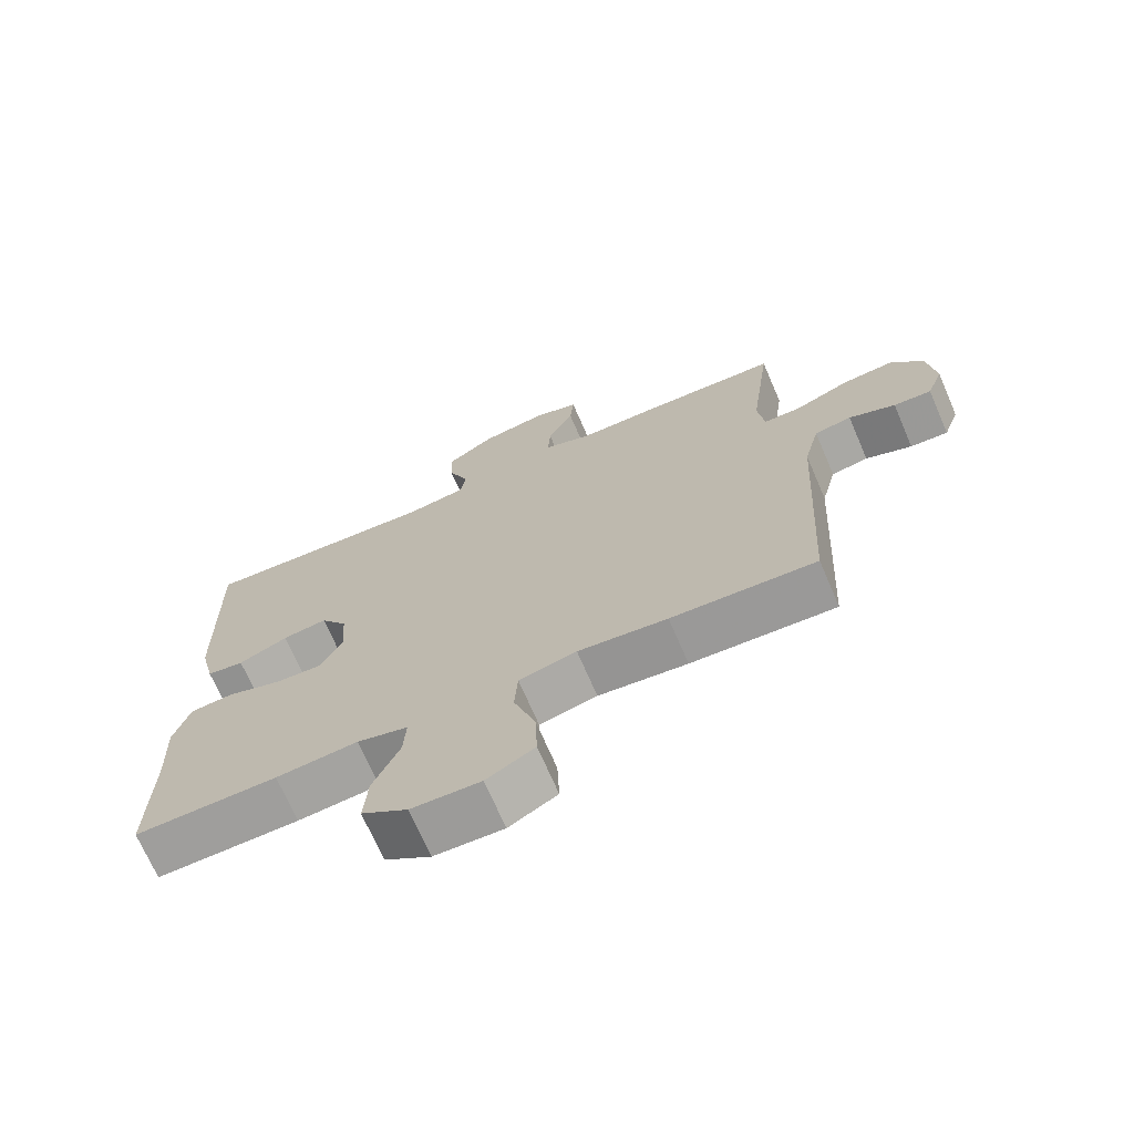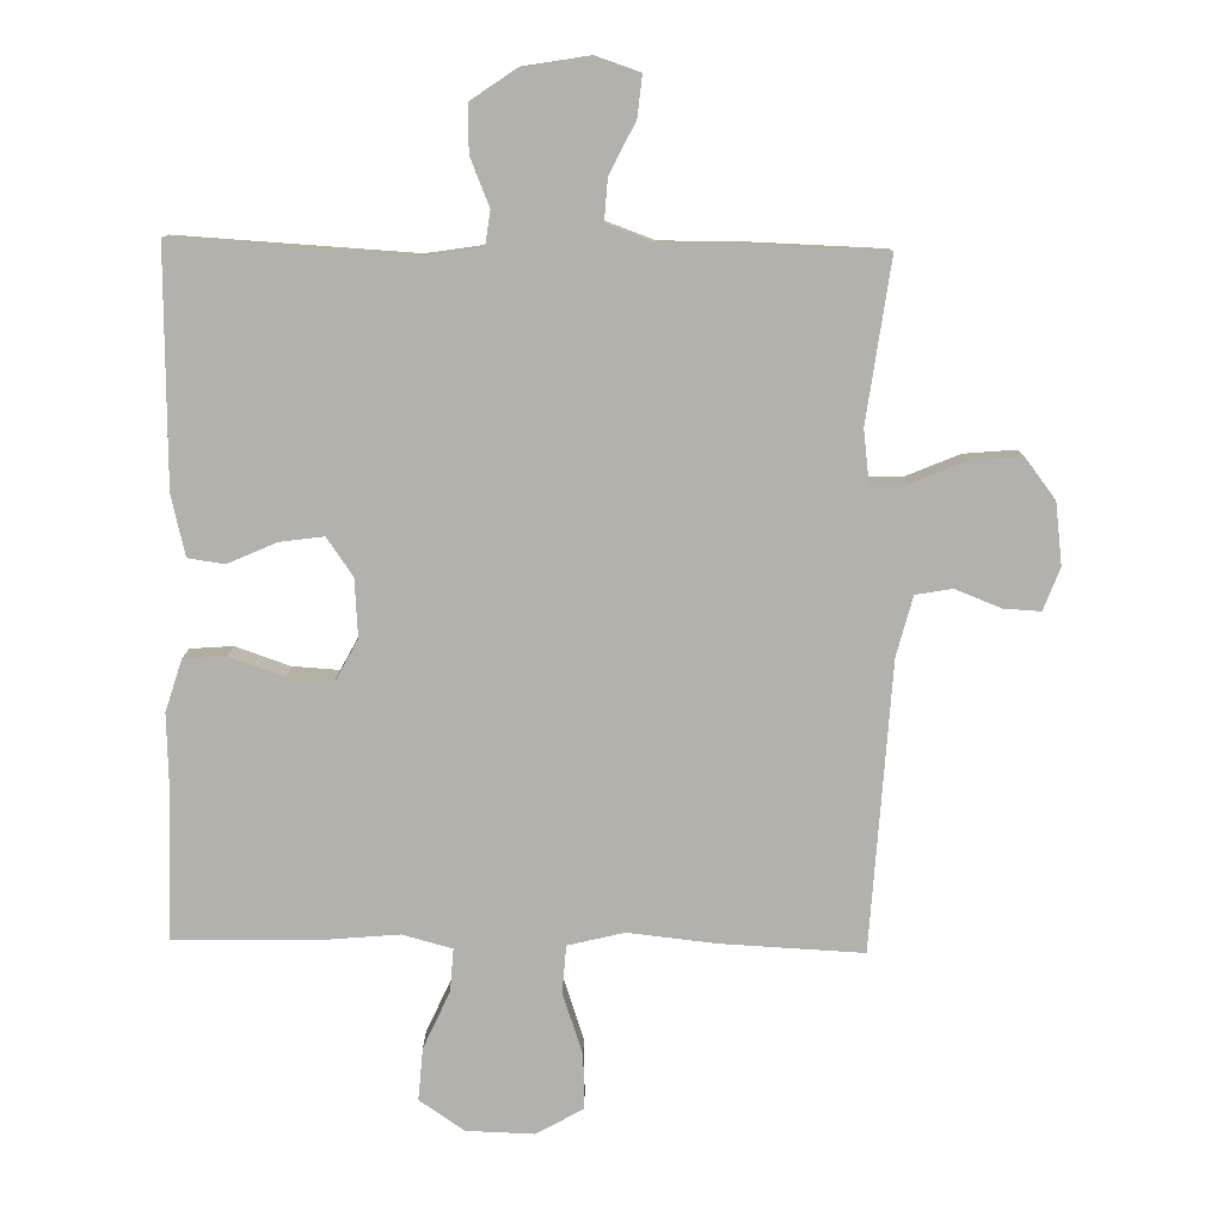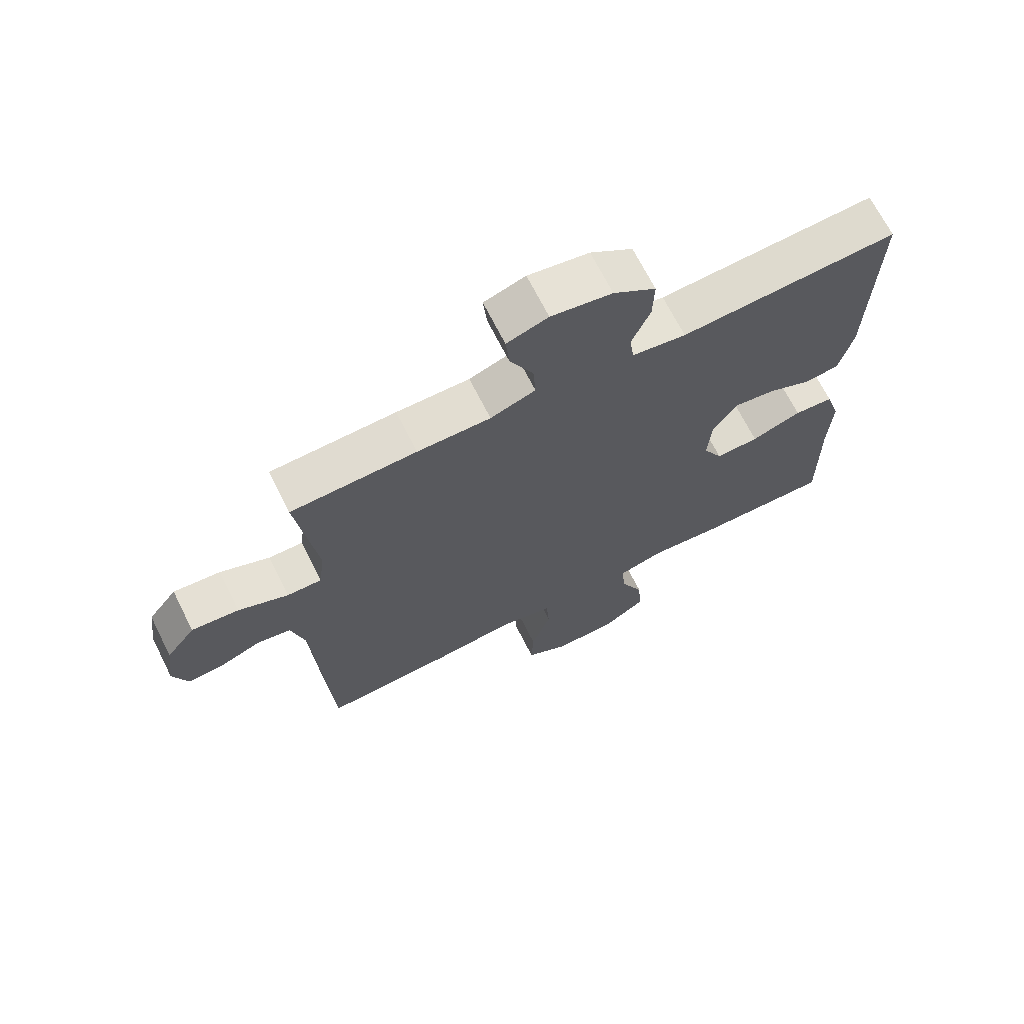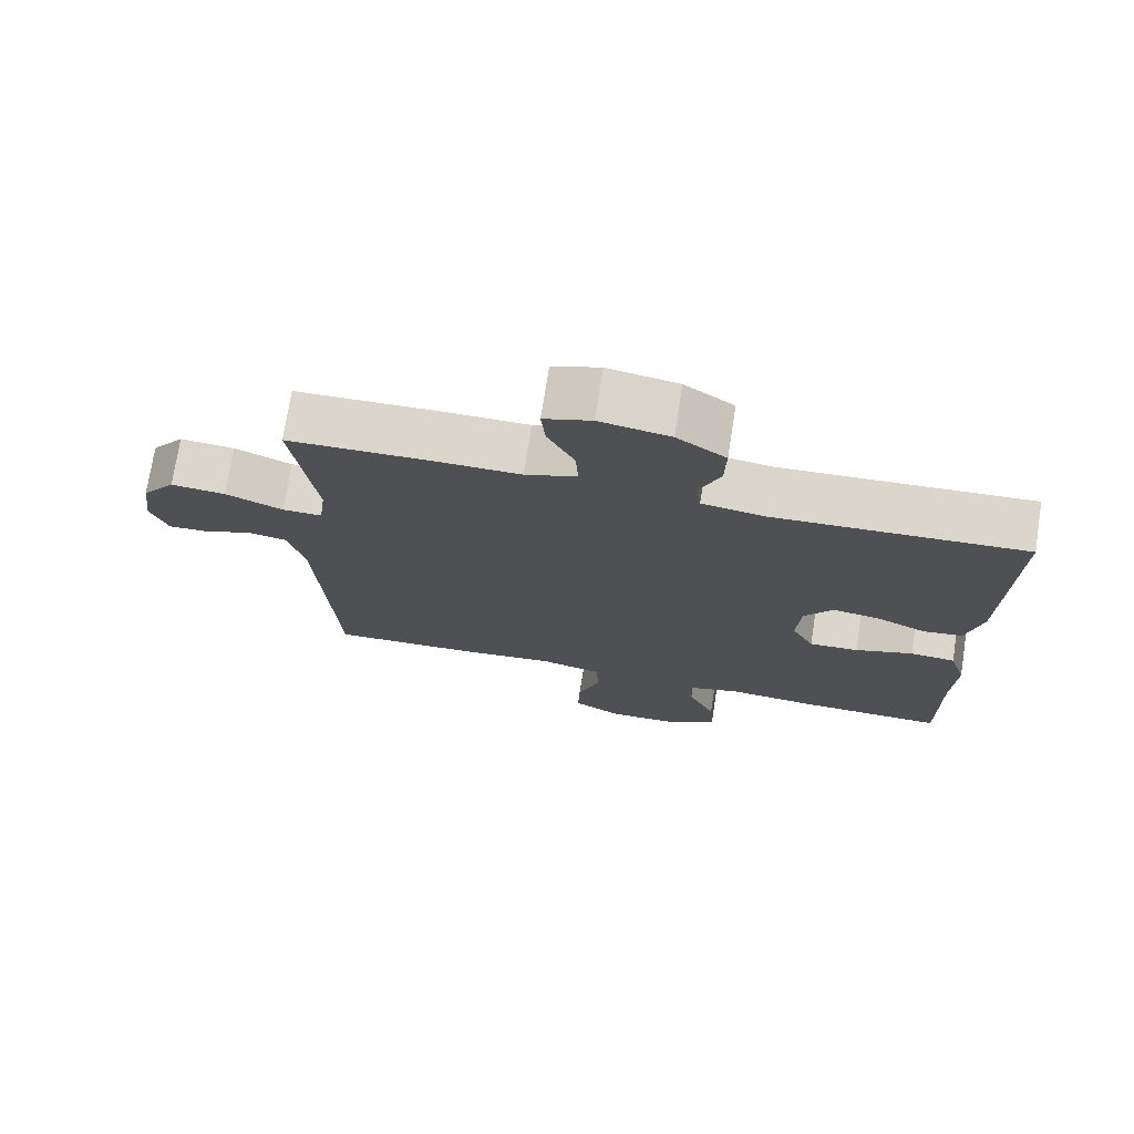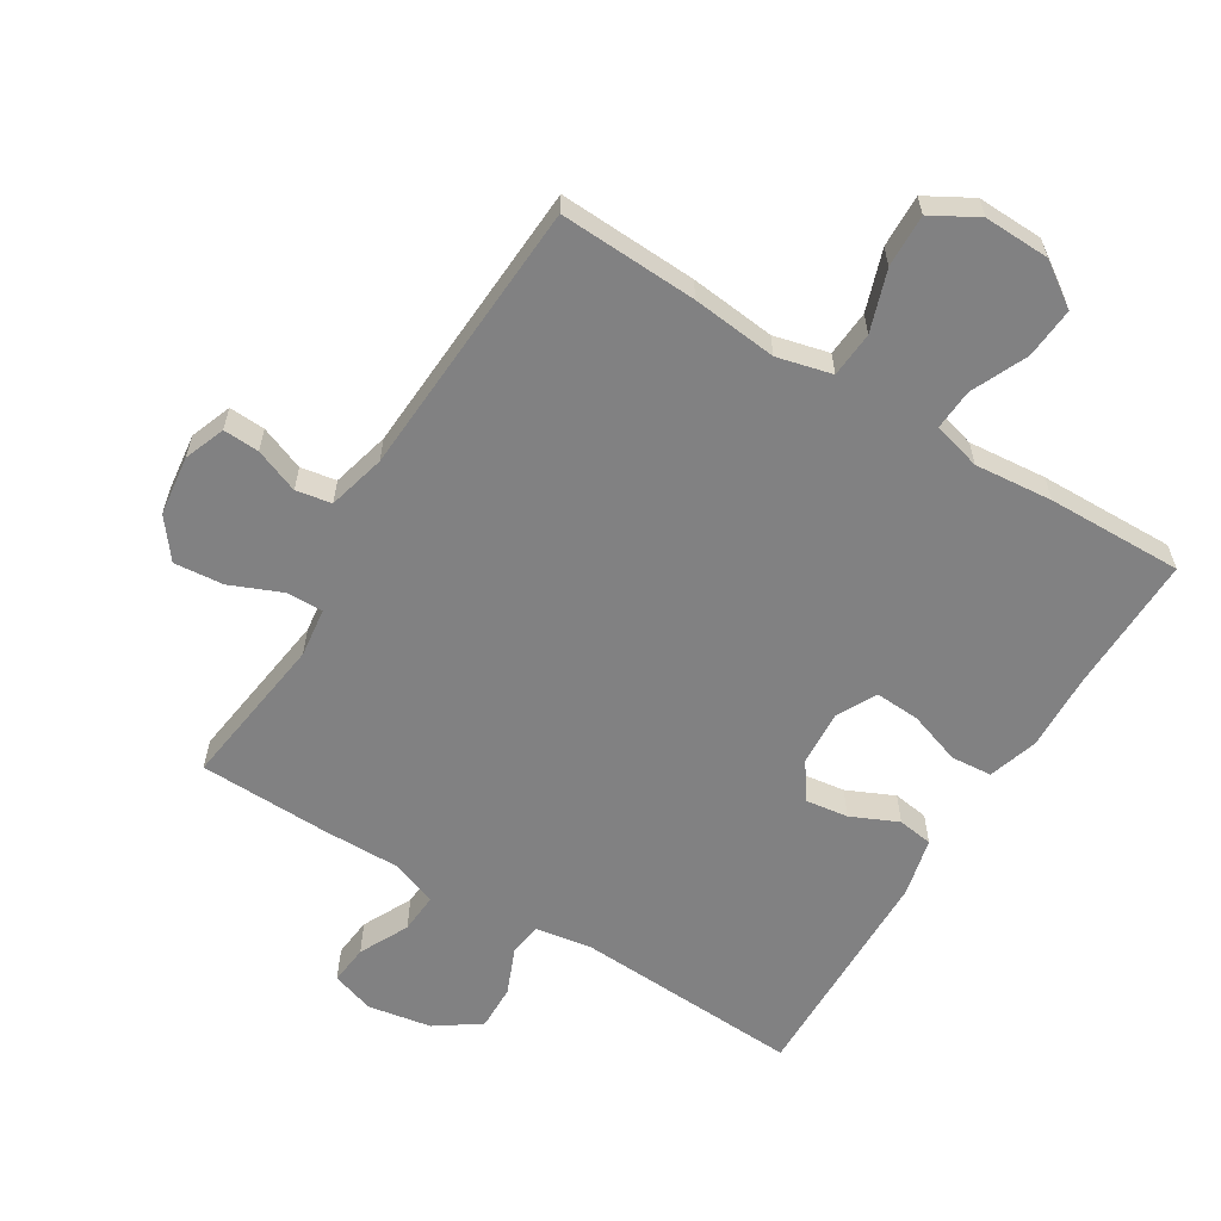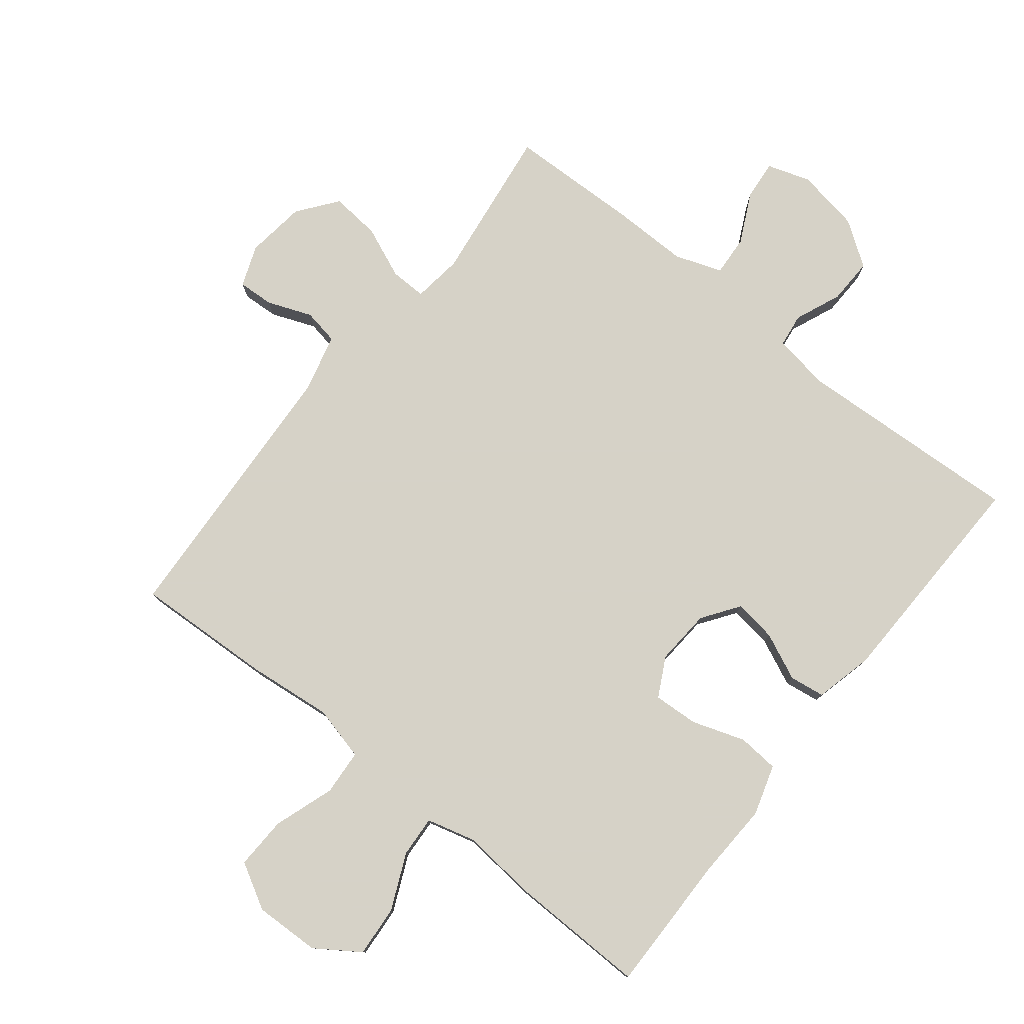
<metadata>
{"format":"obj","ext":"obj","renderer":"f3d","projection":"perspective","resolution":1024,"background":"white","views":[{"elev":-70.5,"azim":23.3,"up":"+Z"},{"elev":-79.0,"azim":-1.1,"up":"+Y"},{"elev":68.8,"azim":153.3,"up":"+Z"},{"elev":73.6,"azim":-171.1,"up":"+Z"},{"elev":-60.4,"azim":148.4,"up":"+Y"},{"elev":78.5,"azim":-141.5,"up":"+Y"}]}
</metadata>
<code>
v 0.5 0.07 0.5
v 0.468 0.07 0.257
v 0.478 0.07 0.18
v 0.534 0.07 0.181
v 0.615 0.07 0.215
v 0.692 0.07 0.222
v 0.739 0.07 0.161
v 0.751 0.07 0.068
v 0.727 0.07 0.004
v 0.671 0.07 0.007
v 0.602 0.07 0.034
v 0.547 0.07 0.024
v 0.524 0.07 -0.066
v 0.5 0.07 -0.5
v 0.286 0.07 -0.49
v 0.154 0.07 -0.476
v 0.069 0.07 -0.497
v 0.064 0.07 -0.568
v 0.096 0.07 -0.662
v 0.099 0.07 -0.744
v 0.028 0.07 -0.784
v -0.074 0.07 -0.781
v -0.142 0.07 -0.735
v -0.136 0.07 -0.656
v -0.097 0.07 -0.569
v -0.093 0.07 -0.505
v -0.168 0.07 -0.485
v -0.289 0.07 -0.496
v -0.5 0.07 -0.5
v -0.497 0.07 -0.285
v -0.502 0.07 -0.165
v -0.478 0.07 -0.087
v -0.414 0.07 -0.082
v -0.332 0.07 -0.11
v -0.262 0.07 -0.114
v -0.23 0.07 -0.053
v -0.236 0.07 0.034
v -0.276 0.07 0.091
v -0.342 0.07 0.082
v -0.415 0.07 0.049
v -0.47 0.07 0.057
v -0.492 0.07 0.148
v -0.5 0.07 0.5
v -0.146 0.07 0.481
v -0.058 0.07 0.495
v -0.051 0.07 0.547
v -0.081 0.07 0.619
v -0.083 0.07 0.69
v -0.014 0.07 0.738
v 0.085 0.07 0.755
v 0.152 0.07 0.733
v 0.146 0.07 0.671
v 0.108 0.07 0.594
v 0.104 0.07 0.531
v 0.177 0.07 0.505
v 0.296 0.07 0.506
v 0.5 0 0.5
v 0.468 0 0.257
v 0.478 0 0.18
v 0.534 0 0.181
v 0.615 0 0.215
v 0.692 0 0.222
v 0.739 0 0.161
v 0.751 0 0.068
v 0.727 0 0.004
v 0.671 0 0.007
v 0.602 0 0.034
v 0.547 0 0.024
v 0.524 0 -0.066
v 0.5 0 -0.5
v 0.286 0 -0.49
v 0.154 0 -0.476
v 0.069 0 -0.497
v 0.064 0 -0.568
v 0.096 0 -0.662
v 0.099 0 -0.744
v 0.028 0 -0.784
v -0.074 0 -0.781
v -0.142 0 -0.735
v -0.136 0 -0.656
v -0.097 0 -0.569
v -0.093 0 -0.505
v -0.168 0 -0.485
v -0.289 0 -0.496
v -0.5 0 -0.5
v -0.497 0 -0.285
v -0.502 0 -0.165
v -0.478 0 -0.087
v -0.414 0 -0.082
v -0.332 0 -0.11
v -0.262 0 -0.114
v -0.23 0 -0.053
v -0.236 0 0.034
v -0.276 0 0.091
v -0.342 0 0.082
v -0.415 0 0.049
v -0.47 0 0.057
v -0.492 0 0.148
v -0.5 0 0.5
v -0.146 0 0.481
v -0.058 0 0.495
v -0.051 0 0.547
v -0.081 0 0.619
v -0.083 0 0.69
v -0.014 0 0.738
v 0.085 0 0.755
v 0.152 0 0.733
v 0.146 0 0.671
v 0.108 0 0.594
v 0.104 0 0.531
v 0.177 0 0.505
v 0.296 0 0.506
f 55 56 1 2
f 54 55 2 3
f 50 51 52 53
f 50 53 54
f 49 50 54
f 46 47 48 49
f 45 46 49 54
f 41 42 43 44
f 39 40 41 44
f 38 39 44 45
f 37 38 45 54
f 31 32 33 34
f 30 31 34 35
f 27 28 29 30
f 26 27 30 35
f 22 23 24 25
f 22 25 26
f 21 22 26
f 18 19 20 21
f 17 18 21 26
f 16 17 26 35
f 13 14 15 16
f 12 13 16 35
f 8 9 10 11
f 4 5 6 7
f 3 4 7 8
f 36 37 54 3
f 11 12 35 36
f 3 8 11 36
f 58 57 112 111
f 59 58 111 110
f 109 108 107 106
f 110 109 106
f 110 106 105
f 105 104 103 102
f 110 105 102 101
f 100 99 98 97
f 100 97 96 95
f 101 100 95 94
f 110 101 94 93
f 90 89 88 87
f 91 90 87 86
f 86 85 84 83
f 91 86 83 82
f 81 80 79 78
f 82 81 78
f 82 78 77
f 77 76 75 74
f 82 77 74 73
f 91 82 73 72
f 72 71 70 69
f 91 72 69 68
f 67 66 65 64
f 63 62 61 60
f 64 63 60 59
f 59 110 93 92
f 92 91 68 67
f 92 67 64 59
f 1 57 58 2
f 2 58 59 3
f 3 59 60 4
f 4 60 61 5
f 5 61 62 6
f 6 62 63 7
f 7 63 64 8
f 8 64 65 9
f 9 65 66 10
f 10 66 67 11
f 11 67 68 12
f 12 68 69 13
f 13 69 70 14
f 14 70 71 15
f 15 71 72 16
f 16 72 73 17
f 17 73 74 18
f 18 74 75 19
f 19 75 76 20
f 20 76 77 21
f 21 77 78 22
f 22 78 79 23
f 23 79 80 24
f 24 80 81 25
f 25 81 82 26
f 26 82 83 27
f 27 83 84 28
f 28 84 85 29
f 29 85 86 30
f 30 86 87 31
f 31 87 88 32
f 32 88 89 33
f 33 89 90 34
f 34 90 91 35
f 35 91 92 36
f 36 92 93 37
f 37 93 94 38
f 38 94 95 39
f 39 95 96 40
f 40 96 97 41
f 41 97 98 42
f 42 98 99 43
f 43 99 100 44
f 44 100 101 45
f 45 101 102 46
f 46 102 103 47
f 47 103 104 48
f 48 104 105 49
f 49 105 106 50
f 50 106 107 51
f 51 107 108 52
f 52 108 109 53
f 53 109 110 54
f 54 110 111 55
f 55 111 112 56
f 56 112 57 1

</code>
